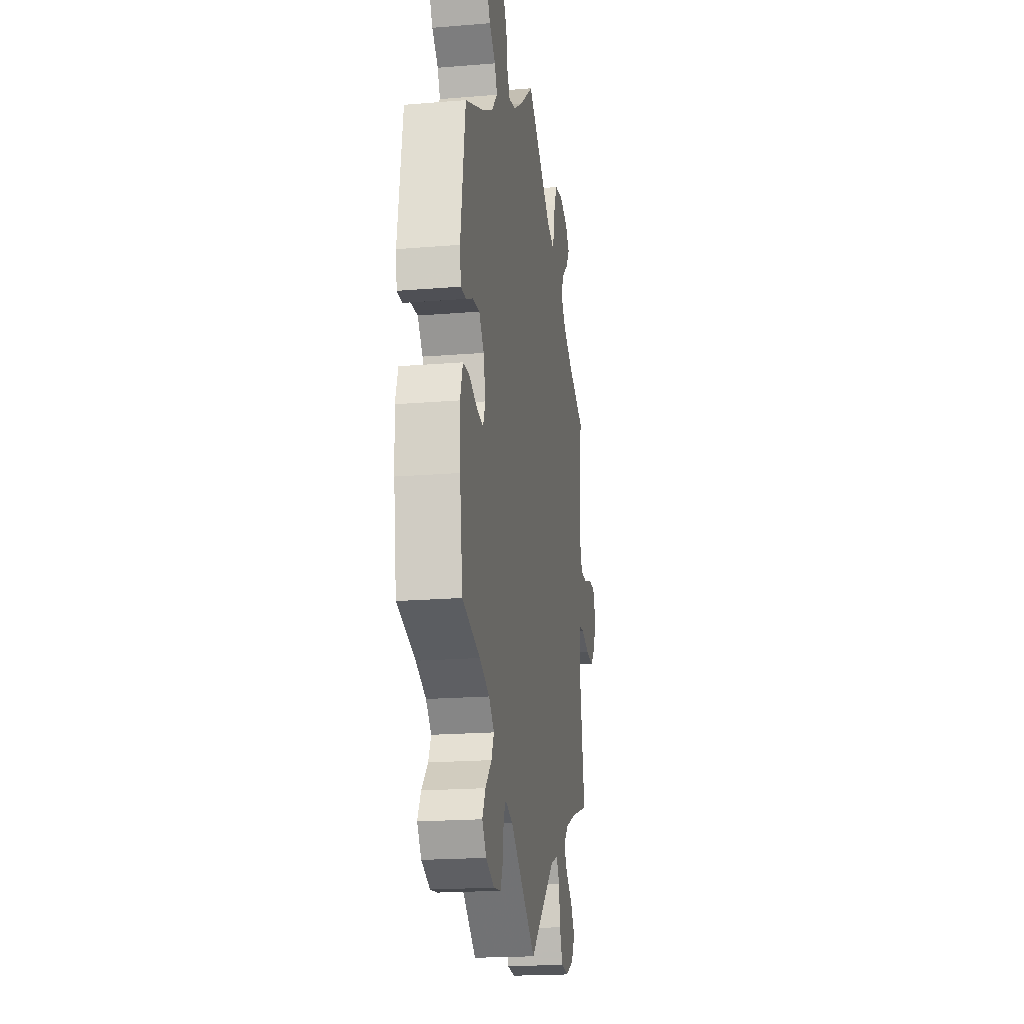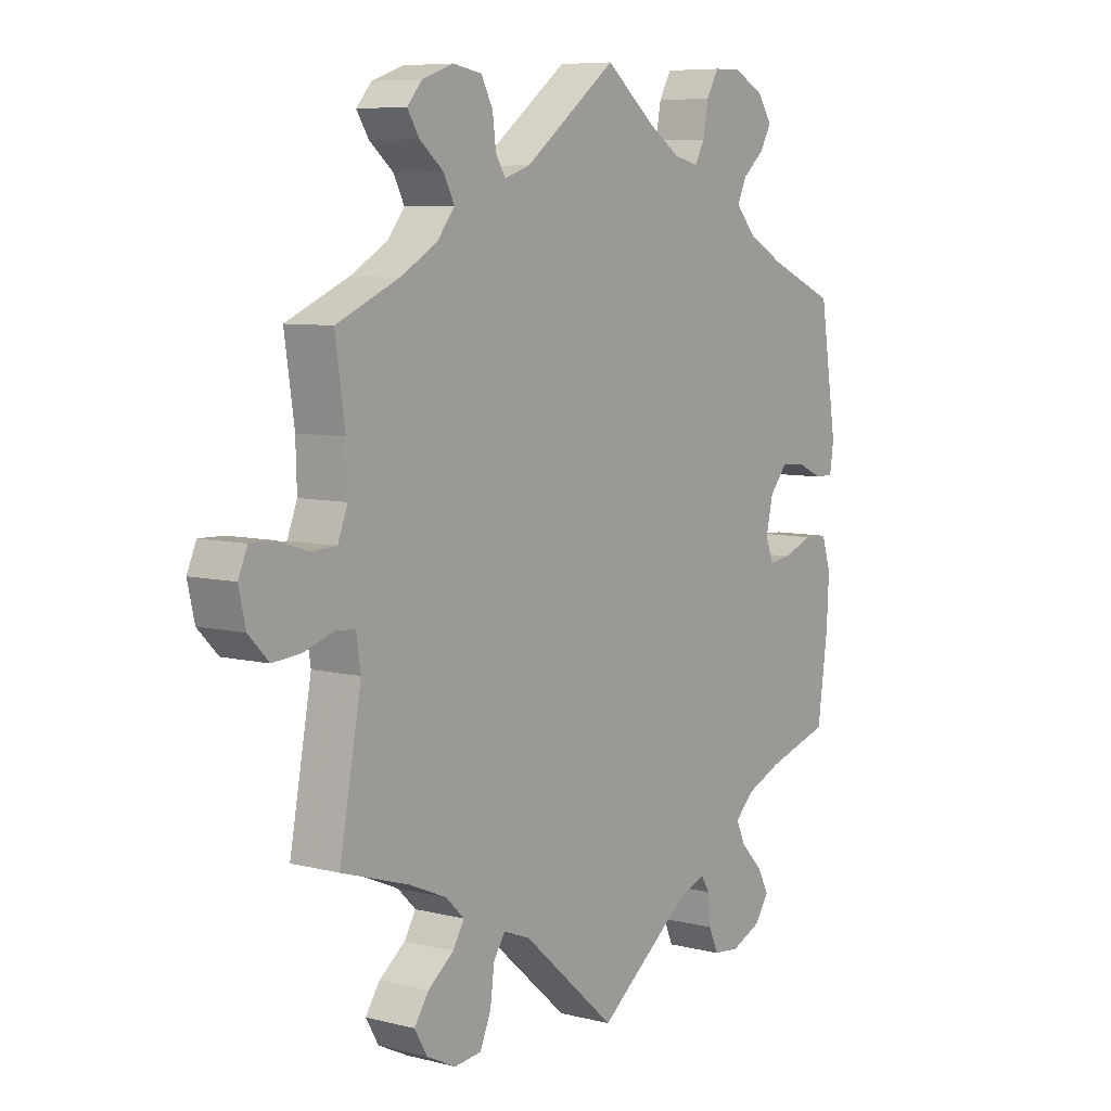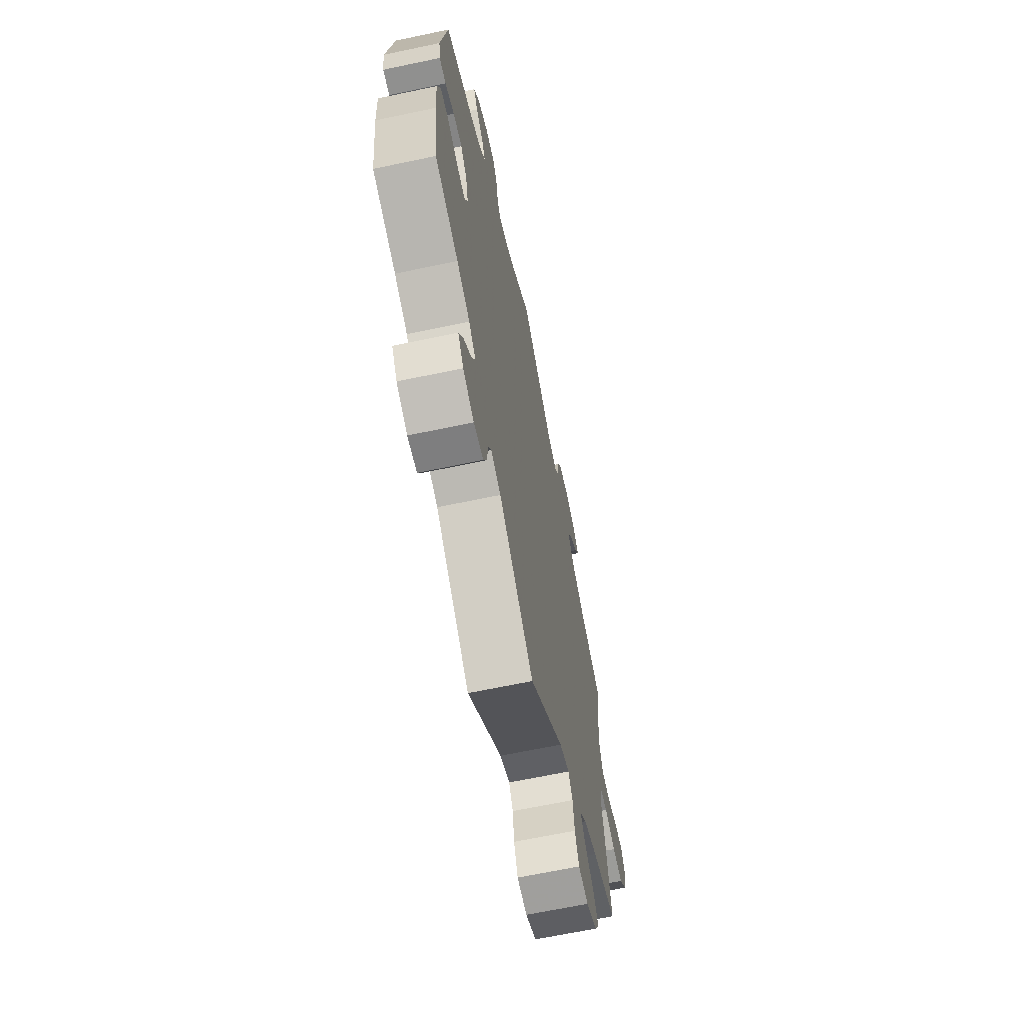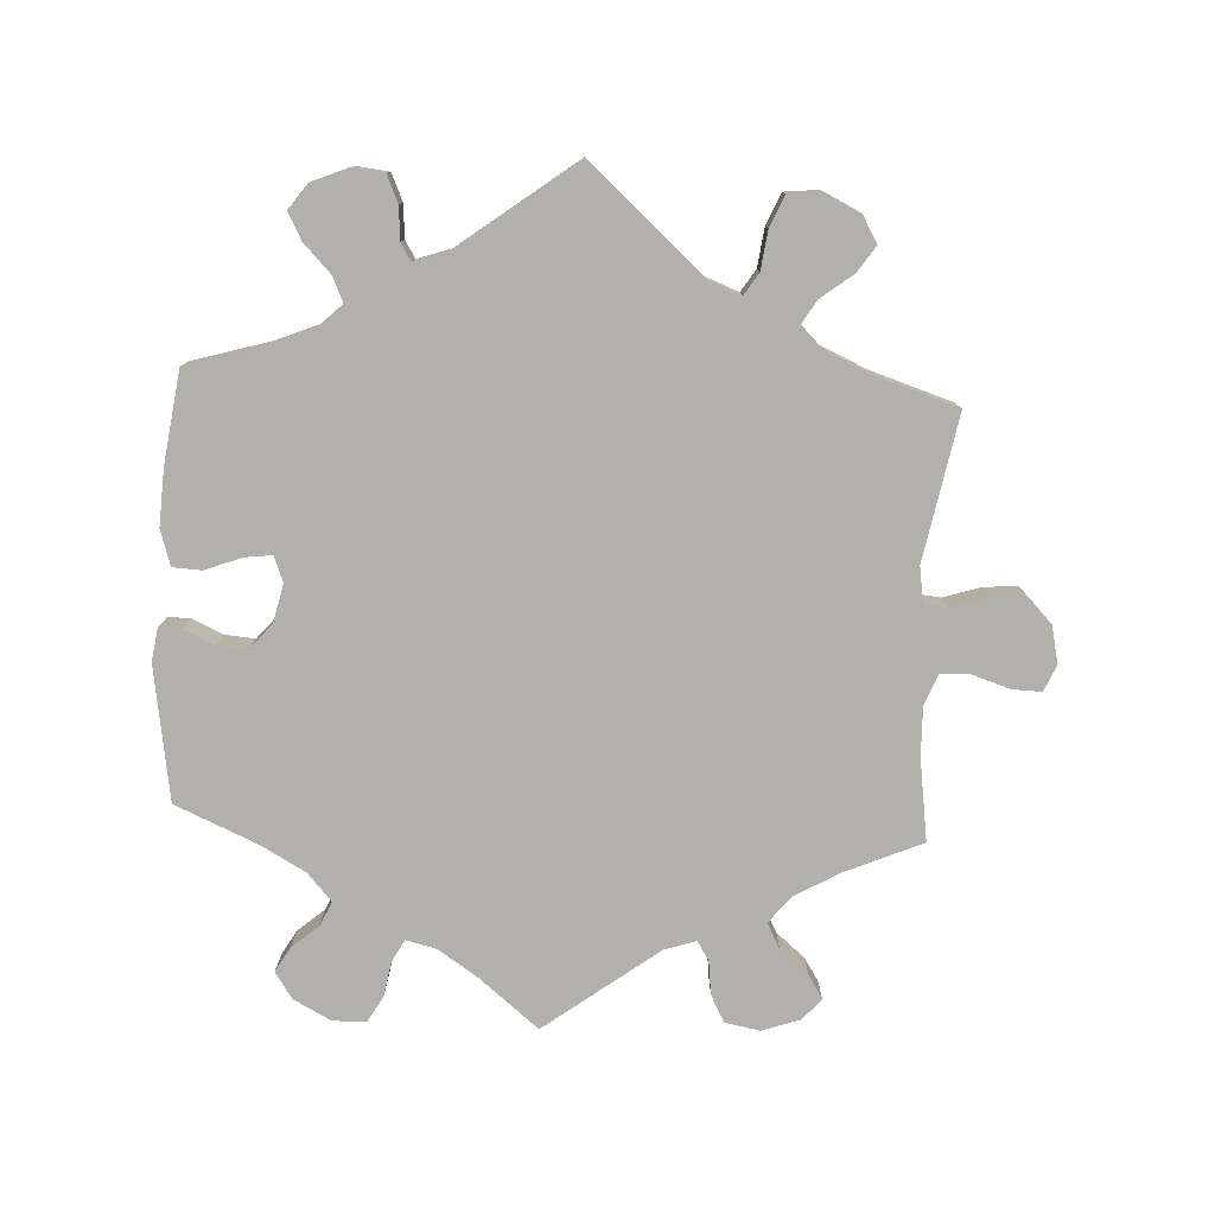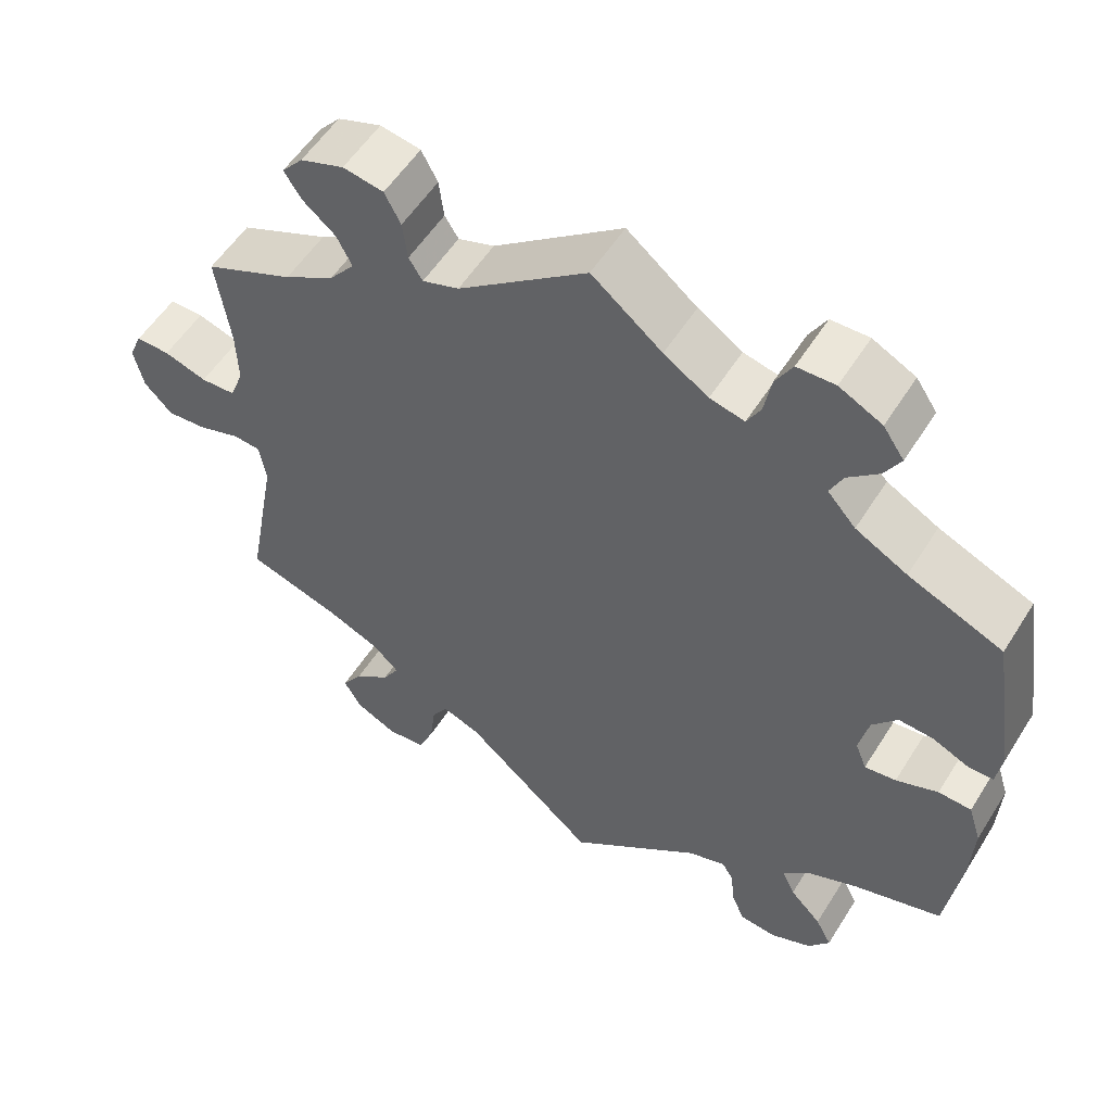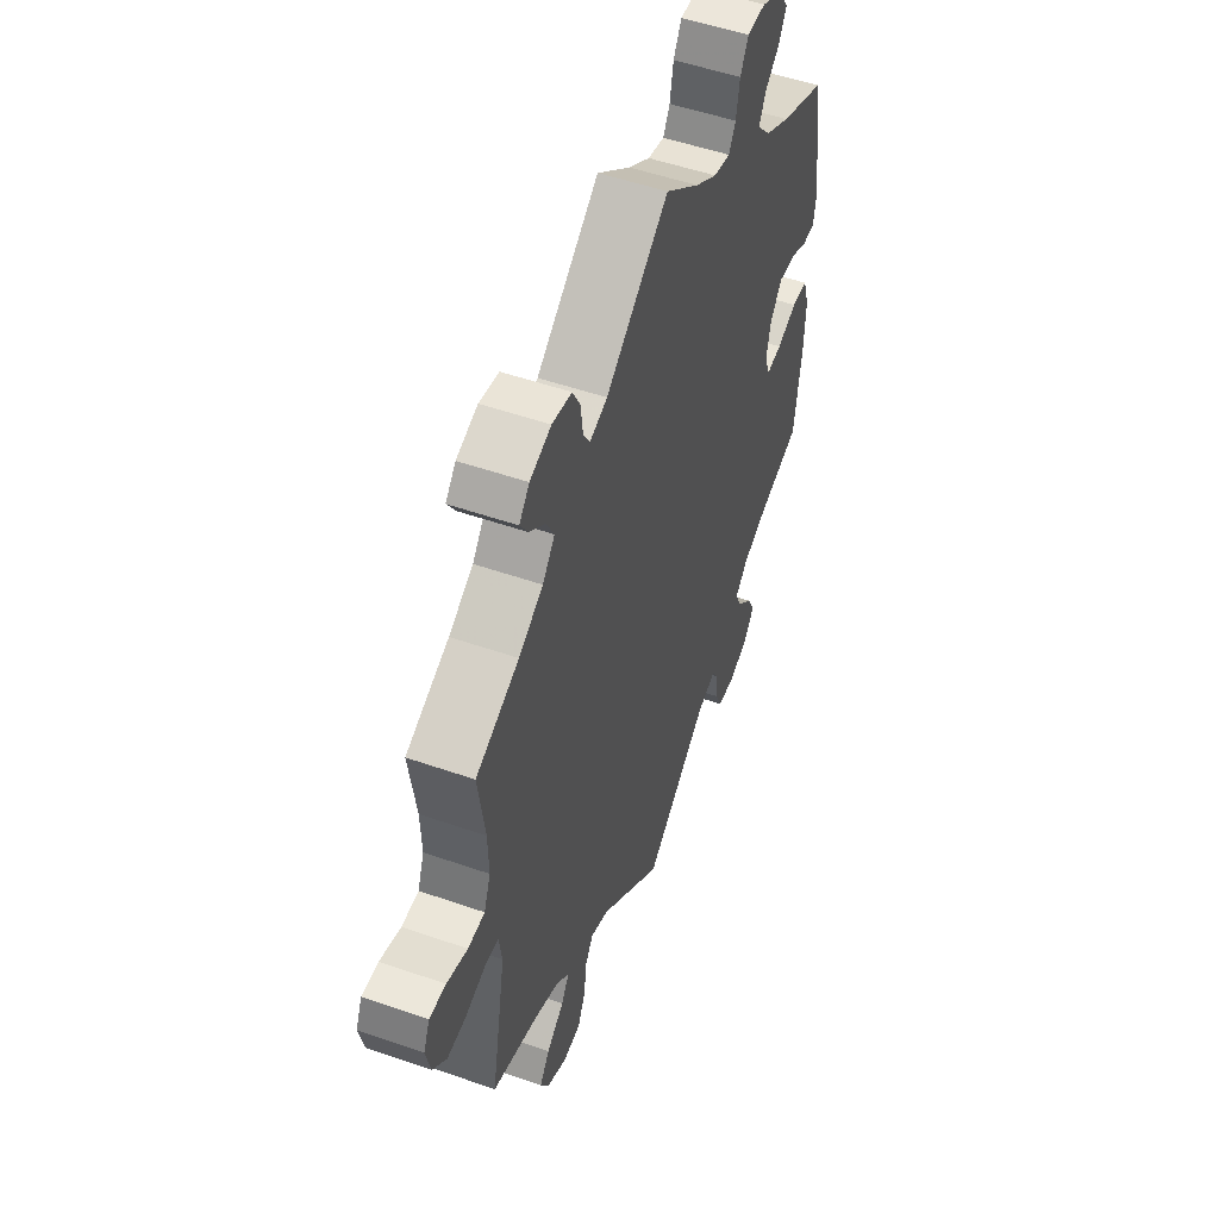
<metadata>
{"format":"obj","ext":"obj","renderer":"f3d","projection":"perspective","resolution":1024,"background":"white","views":[{"elev":-19.3,"azim":98.8,"up":"+Z"},{"elev":7.3,"azim":-54.2,"up":"+Z"},{"elev":-65.5,"azim":102.0,"up":"+Z"},{"elev":-78.7,"azim":176.9,"up":"+Y"},{"elev":54.8,"azim":31.6,"up":"+Z"},{"elev":51.9,"azim":-69.3,"up":"+Z"}]}
</metadata>
<code>
v -0.163 0.07 -0.435
v -0.21 0.07 -0.417
v -0.23 0.07 -0.448
v -0.237 0.07 -0.503
v -0.256 0.07 -0.548
v -0.303 0.07 -0.553
v -0.354 0.07 -0.528
v -0.376 0.07 -0.49
v -0.351 0.07 -0.453
v -0.306 0.07 -0.418
v -0.286 0.07 -0.385
v -0.318 0.07 -0.354
v -0.383 0.07 -0.326
v -0.5 0.07 -0.289
v -0.462 0.07 -0.083
v -0.47 0.07 -0.032
v -0.504 0.07 -0.029
v -0.556 0.07 -0.046
v -0.605 0.07 -0.05
v -0.64 0.07 -0.014
v -0.652 0.07 0.039
v -0.636 0.07 0.076
v -0.594 0.07 0.075
v -0.541 0.07 0.058
v -0.498 0.07 0.06
v -0.481 0.07 0.104
v -0.483 0.07 0.173
v -0.5 0.07 0.289
v -0.39 0.07 0.337
v -0.328 0.07 0.373
v -0.297 0.07 0.411
v -0.316 0.07 0.448
v -0.357 0.07 0.482
v -0.378 0.07 0.515
v -0.352 0.07 0.545
v -0.298 0.07 0.564
v -0.248 0.07 0.555
v -0.228 0.07 0.517
v -0.222 0.07 0.469
v -0.205 0.07 0.442
v -0.16 0.07 0.457
v 0 0.07 0.578
v 0.087 0.07 0.508
v 0.142 0.07 0.472
v 0.185 0.07 0.462
v 0.202 0.07 0.493
v 0.211 0.07 0.543
v 0.232 0.07 0.58
v 0.279 0.07 0.581
v 0.332 0.07 0.554
v 0.358 0.07 0.516
v 0.338 0.07 0.481
v 0.3 0.07 0.448
v 0.284 0.07 0.414
v 0.319 0.07 0.375
v 0.383 0.07 0.34
v 0.5 0.07 0.29
v 0.53 0.07 0.099
v 0.523 0.07 0.053
v 0.491 0.07 0.053
v 0.447 0.07 0.073
v 0.404 0.07 0.076
v 0.373 0.07 0.039
v 0.361 0.07 -0.015
v 0.375 0.07 -0.051
v 0.414 0.07 -0.046
v 0.466 0.07 -0.026
v 0.507 0.07 -0.028
v 0.523 0.07 -0.078
v 0.519 0.07 -0.158
v 0.501 0.07 -0.289
v 0.39 0.07 -0.322
v 0.328 0.07 -0.348
v 0.295 0.07 -0.38
v 0.311 0.07 -0.415
v 0.35 0.07 -0.455
v 0.37 0.07 -0.493
v 0.344 0.07 -0.529
v 0.292 0.07 -0.551
v 0.247 0.07 -0.546
v 0.23 0.07 -0.508
v 0.226 0.07 -0.461
v 0.211 0.07 -0.437
v 0.164 0.07 -0.453
v 0 0.07 -0.578
v -0.163 0 -0.435
v -0.21 0 -0.417
v -0.23 0 -0.448
v -0.237 0 -0.503
v -0.256 0 -0.548
v -0.303 0 -0.553
v -0.354 0 -0.528
v -0.376 0 -0.49
v -0.351 0 -0.453
v -0.306 0 -0.418
v -0.286 0 -0.385
v -0.318 0 -0.354
v -0.383 0 -0.326
v -0.5 0 -0.289
v -0.462 0 -0.083
v -0.47 0 -0.032
v -0.504 0 -0.029
v -0.556 0 -0.046
v -0.605 0 -0.05
v -0.64 0 -0.014
v -0.652 0 0.039
v -0.636 0 0.076
v -0.594 0 0.075
v -0.541 0 0.058
v -0.498 0 0.06
v -0.481 0 0.104
v -0.483 0 0.173
v -0.5 0 0.289
v -0.39 0 0.337
v -0.328 0 0.373
v -0.297 0 0.411
v -0.316 0 0.448
v -0.357 0 0.482
v -0.378 0 0.515
v -0.352 0 0.545
v -0.298 0 0.564
v -0.248 0 0.555
v -0.228 0 0.517
v -0.222 0 0.469
v -0.205 0 0.442
v -0.16 0 0.457
v 0 0 0.578
v 0.087 0 0.508
v 0.142 0 0.472
v 0.185 0 0.462
v 0.202 0 0.493
v 0.211 0 0.543
v 0.232 0 0.58
v 0.279 0 0.581
v 0.332 0 0.554
v 0.358 0 0.516
v 0.338 0 0.481
v 0.3 0 0.448
v 0.284 0 0.414
v 0.319 0 0.375
v 0.383 0 0.34
v 0.5 0 0.29
v 0.53 0 0.099
v 0.523 0 0.053
v 0.491 0 0.053
v 0.447 0 0.073
v 0.404 0 0.076
v 0.373 0 0.039
v 0.361 0 -0.015
v 0.375 0 -0.051
v 0.414 0 -0.046
v 0.466 0 -0.026
v 0.507 0 -0.028
v 0.523 0 -0.078
v 0.519 0 -0.158
v 0.501 0 -0.289
v 0.39 0 -0.322
v 0.328 0 -0.348
v 0.295 0 -0.38
v 0.311 0 -0.415
v 0.35 0 -0.455
v 0.37 0 -0.493
v 0.344 0 -0.529
v 0.292 0 -0.551
v 0.247 0 -0.546
v 0.23 0 -0.508
v 0.226 0 -0.461
v 0.211 0 -0.437
v 0.164 0 -0.453
v 0 0 -0.578
f 84 85 1
f 83 84 1 2
f 79 80 81 82
f 79 82 83
f 78 79 83
f 75 76 77 78
f 74 75 78 83
f 73 74 83 2
f 69 70 71 72
f 69 72 73 2
f 66 67 68 69
f 65 66 69 2
f 58 59 60 61
f 56 57 58 61
f 55 56 61 62
f 54 55 62 63
f 50 51 52 53
f 50 53 54
f 49 50 54
f 46 47 48 49
f 45 46 49 54
f 44 45 54 63
f 41 42 43
f 40 41 43 44
f 36 37 38 39
f 36 39 40
f 35 36 40
f 32 33 34 35
f 31 32 35 40
f 30 31 40 44
f 27 28 29
f 26 27 29 30
f 25 26 30 44
f 21 22 23 24
f 21 24 25
f 20 21 25
f 17 18 19 20
f 16 17 20 25
f 13 14 15
f 12 13 15 16
f 11 12 16 25
f 7 8 9 10
f 7 10 11
f 6 7 11
f 3 4 5 6
f 2 3 6 11
f 64 65 2 11
f 44 63 64
f 11 25 44 64
f 86 170 169
f 87 86 169 168
f 167 166 165 164
f 168 167 164
f 168 164 163
f 163 162 161 160
f 168 163 160 159
f 87 168 159 158
f 157 156 155 154
f 87 158 157 154
f 154 153 152 151
f 87 154 151 150
f 146 145 144 143
f 146 143 142 141
f 147 146 141 140
f 148 147 140 139
f 138 137 136 135
f 139 138 135
f 139 135 134
f 134 133 132 131
f 139 134 131 130
f 148 139 130 129
f 128 127 126
f 129 128 126 125
f 124 123 122 121
f 125 124 121
f 125 121 120
f 120 119 118 117
f 125 120 117 116
f 129 125 116 115
f 114 113 112
f 115 114 112 111
f 129 115 111 110
f 109 108 107 106
f 110 109 106
f 110 106 105
f 105 104 103 102
f 110 105 102 101
f 100 99 98
f 101 100 98 97
f 110 101 97 96
f 95 94 93 92
f 96 95 92
f 96 92 91
f 91 90 89 88
f 96 91 88 87
f 96 87 150 149
f 149 148 129
f 149 129 110 96
f 1 86 87 2
f 2 87 88 3
f 3 88 89 4
f 4 89 90 5
f 5 90 91 6
f 6 91 92 7
f 7 92 93 8
f 8 93 94 9
f 9 94 95 10
f 10 95 96 11
f 11 96 97 12
f 12 97 98 13
f 13 98 99 14
f 14 99 100 15
f 15 100 101 16
f 16 101 102 17
f 17 102 103 18
f 18 103 104 19
f 19 104 105 20
f 20 105 106 21
f 21 106 107 22
f 22 107 108 23
f 23 108 109 24
f 24 109 110 25
f 25 110 111 26
f 26 111 112 27
f 27 112 113 28
f 28 113 114 29
f 29 114 115 30
f 30 115 116 31
f 31 116 117 32
f 32 117 118 33
f 33 118 119 34
f 34 119 120 35
f 35 120 121 36
f 36 121 122 37
f 37 122 123 38
f 38 123 124 39
f 39 124 125 40
f 40 125 126 41
f 41 126 127 42
f 42 127 128 43
f 43 128 129 44
f 44 129 130 45
f 45 130 131 46
f 46 131 132 47
f 47 132 133 48
f 48 133 134 49
f 49 134 135 50
f 50 135 136 51
f 51 136 137 52
f 52 137 138 53
f 53 138 139 54
f 54 139 140 55
f 55 140 141 56
f 56 141 142 57
f 57 142 143 58
f 58 143 144 59
f 59 144 145 60
f 60 145 146 61
f 61 146 147 62
f 62 147 148 63
f 63 148 149 64
f 64 149 150 65
f 65 150 151 66
f 66 151 152 67
f 67 152 153 68
f 68 153 154 69
f 69 154 155 70
f 70 155 156 71
f 71 156 157 72
f 72 157 158 73
f 73 158 159 74
f 74 159 160 75
f 75 160 161 76
f 76 161 162 77
f 77 162 163 78
f 78 163 164 79
f 79 164 165 80
f 80 165 166 81
f 81 166 167 82
f 82 167 168 83
f 83 168 169 84
f 84 169 170 85
f 85 170 86 1

</code>
